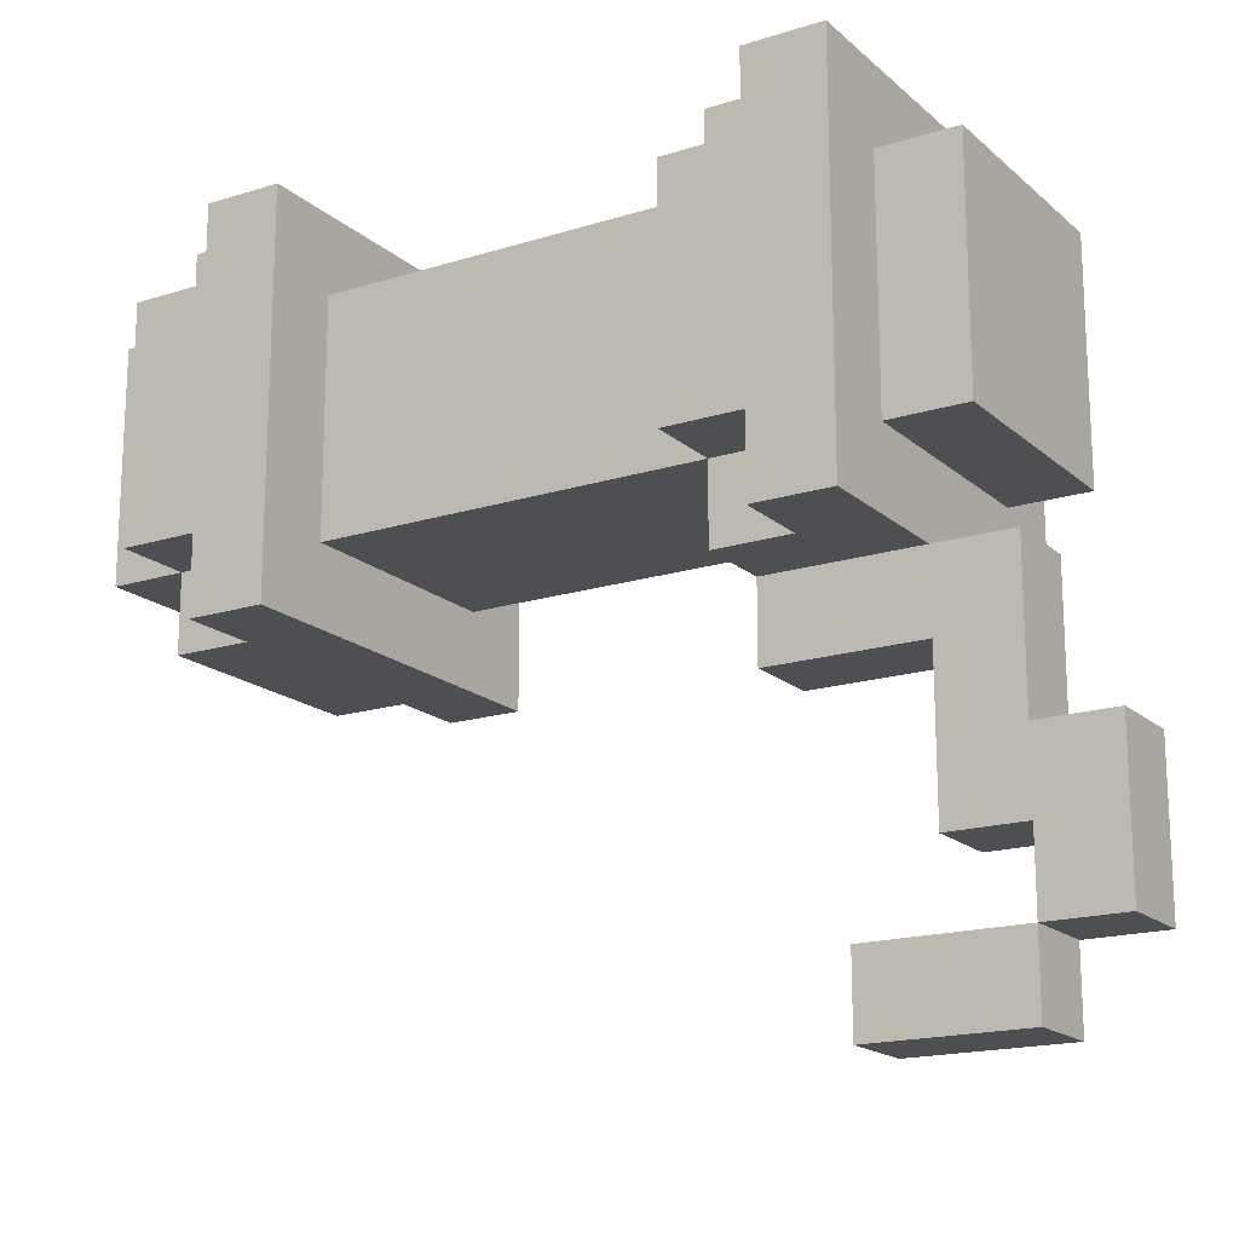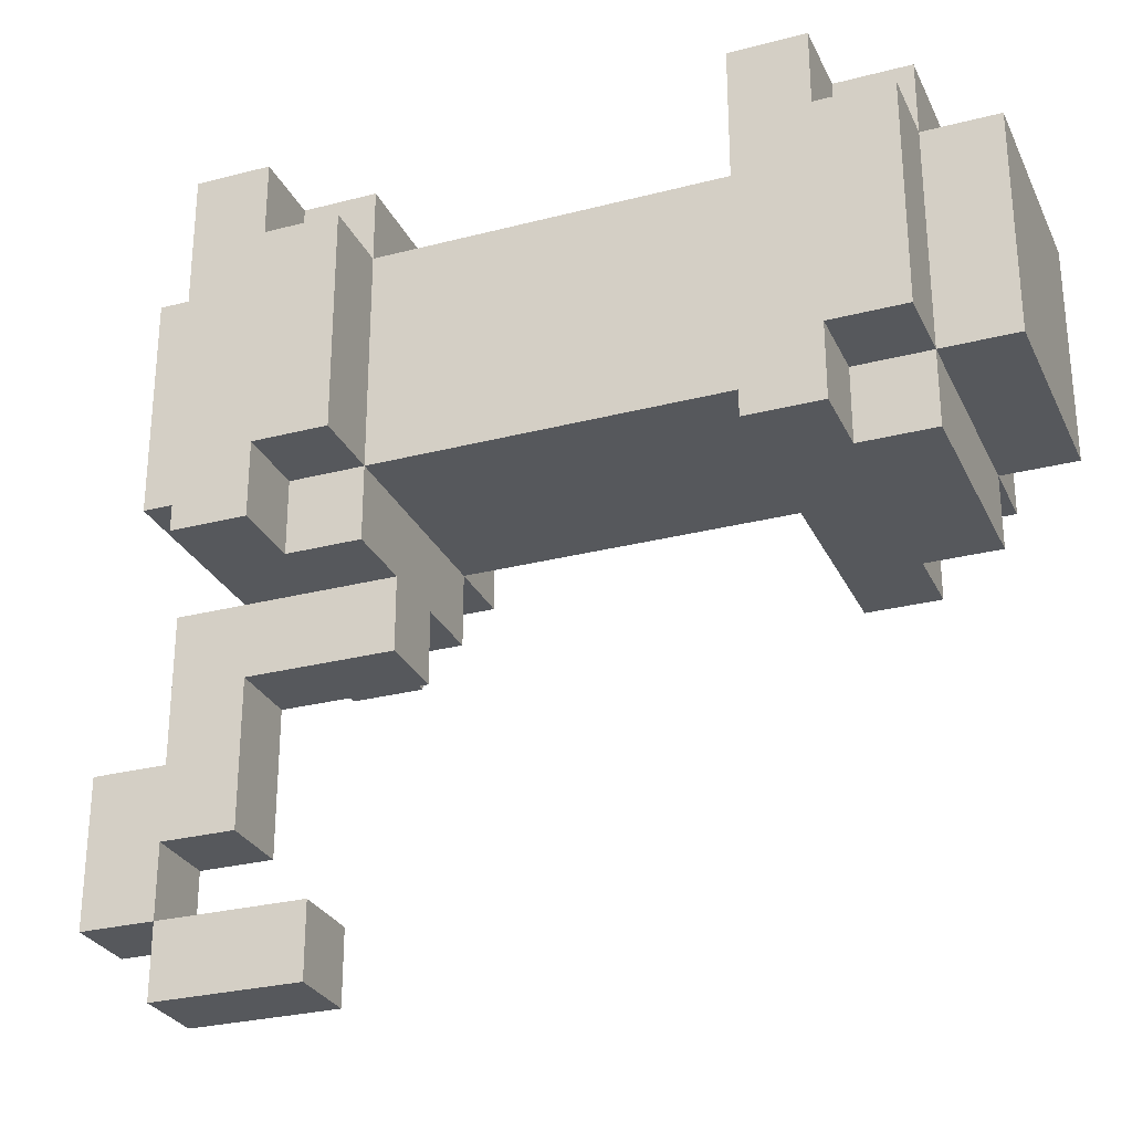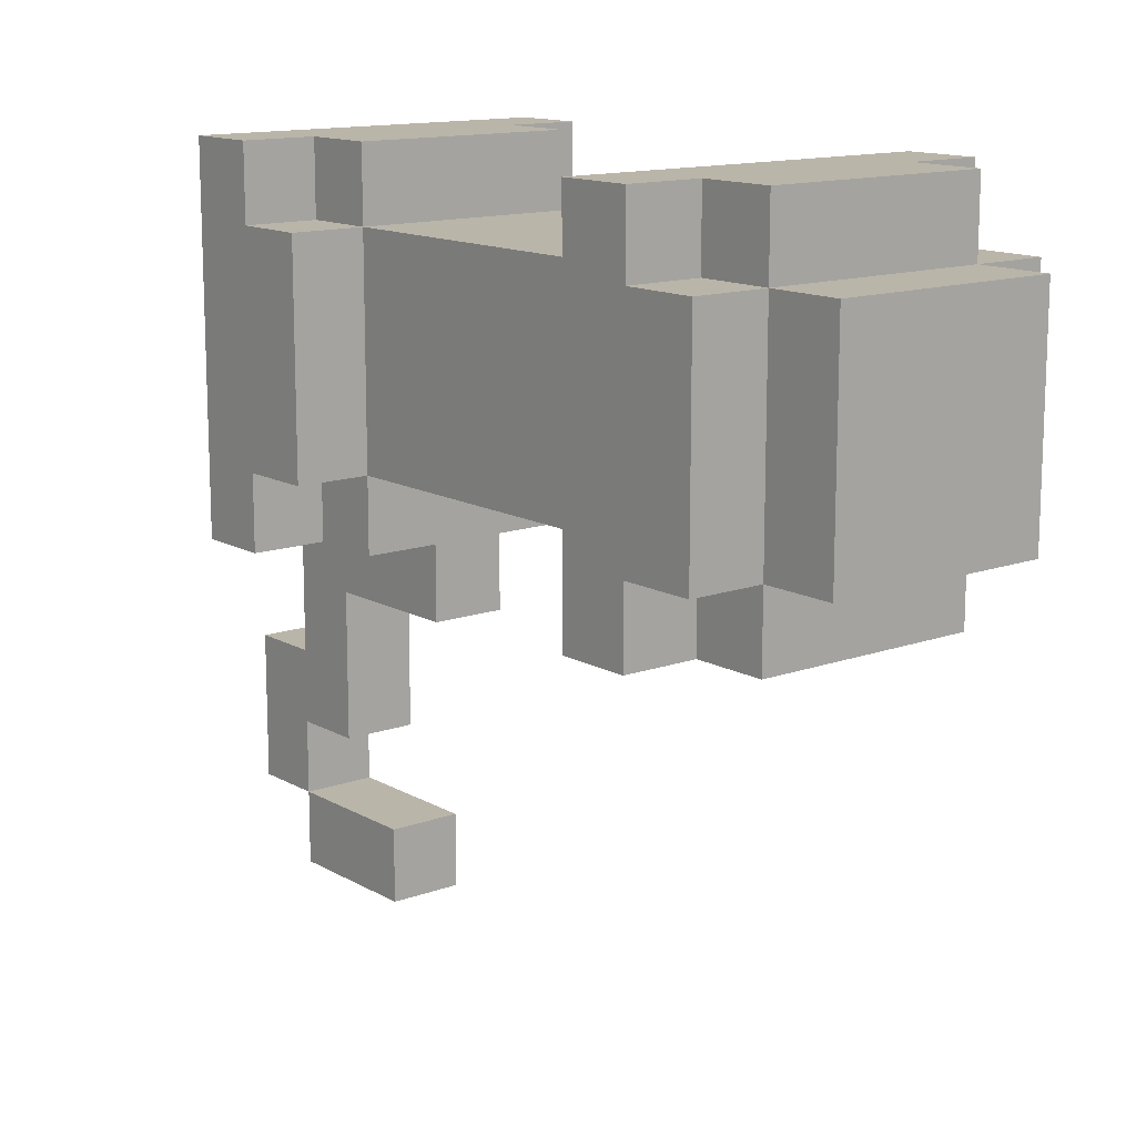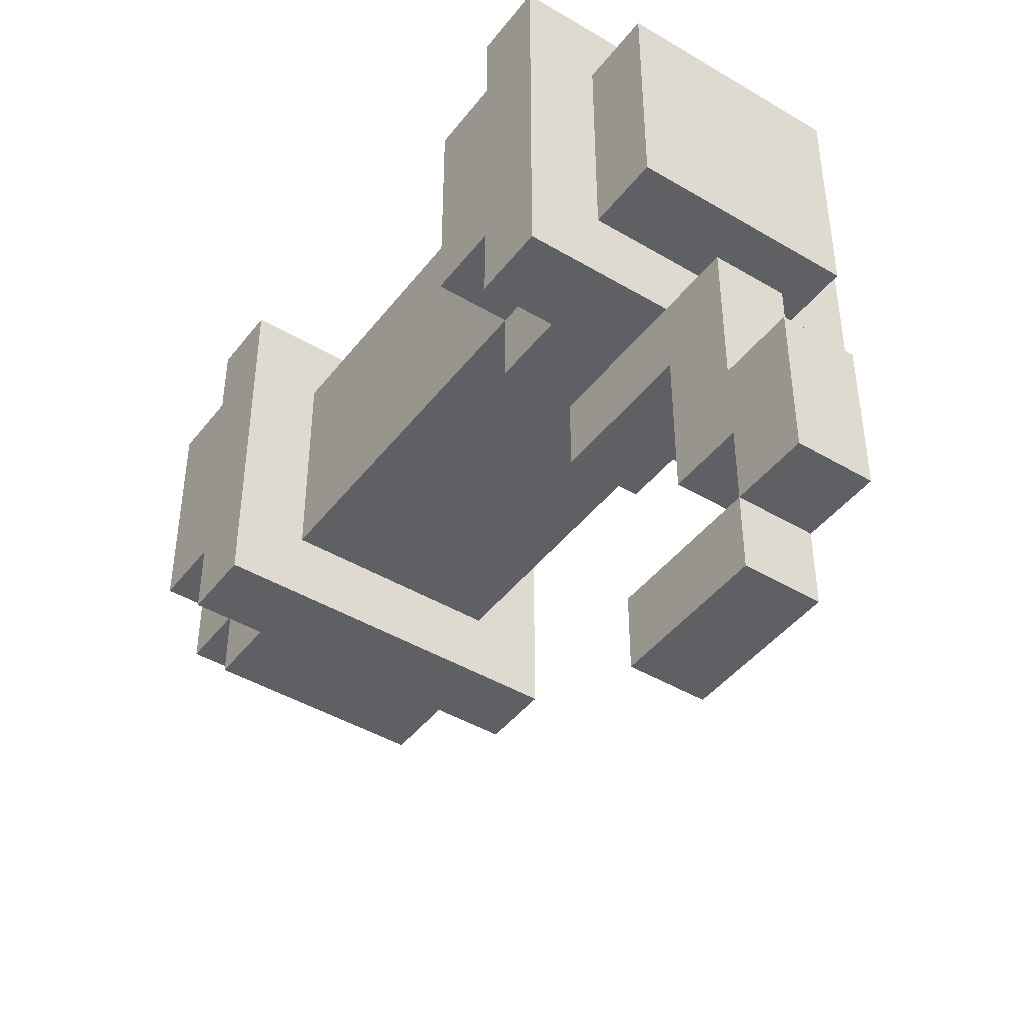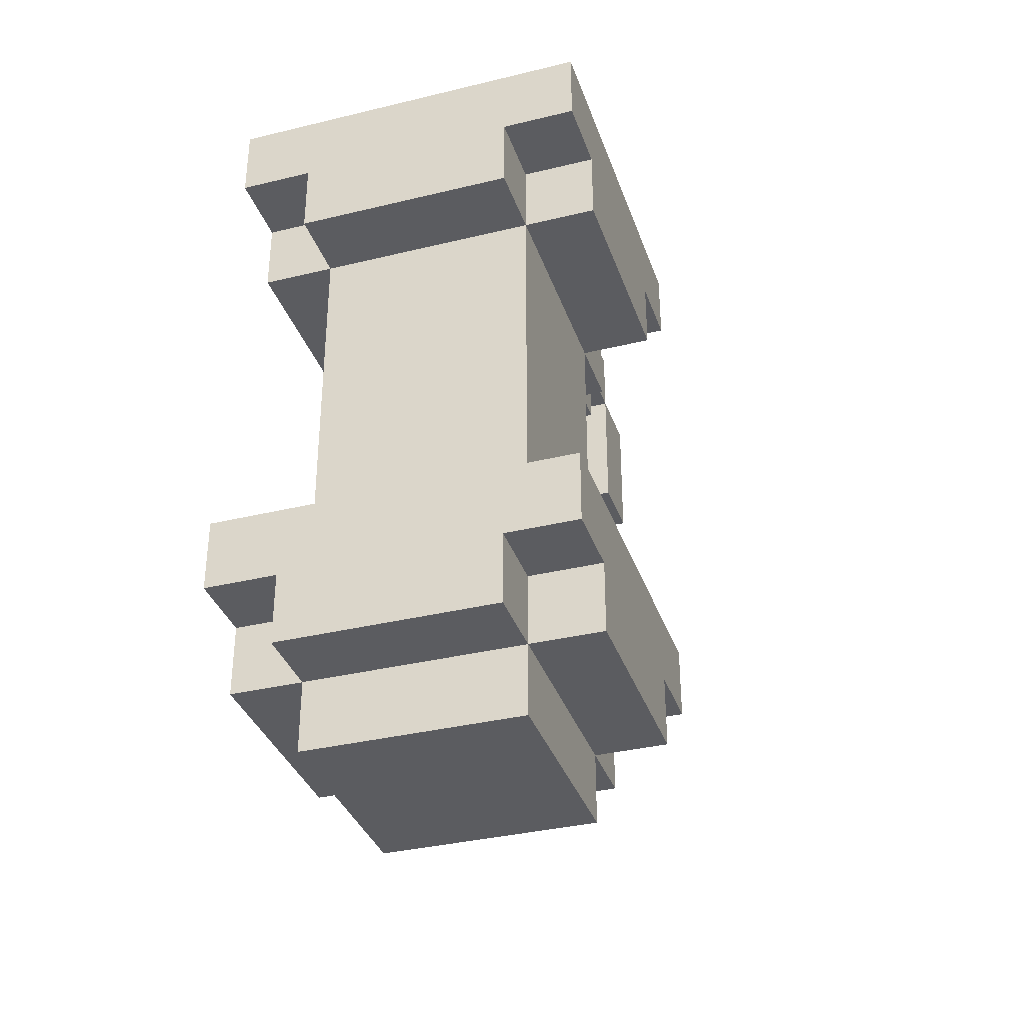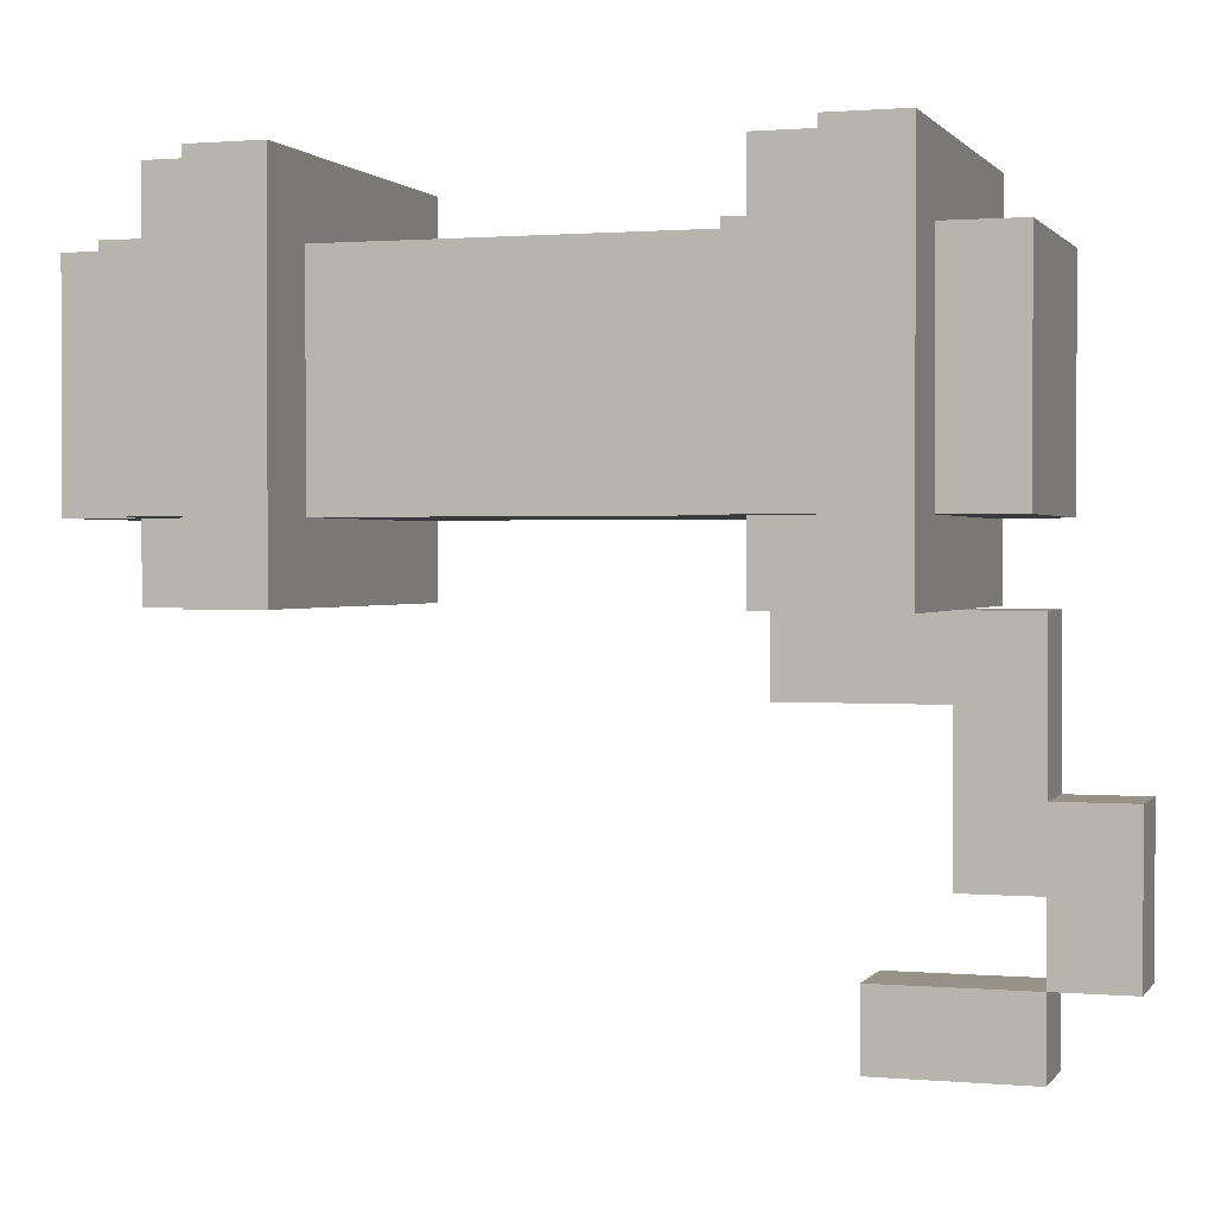
<metadata>
{"format":"obj","ext":"obj","renderer":"f3d","projection":"perspective","resolution":1024,"background":"white","views":[{"elev":-17.6,"azim":121.8,"up":"+Z"},{"elev":-28.3,"azim":-68.6,"up":"+Z"},{"elev":13.6,"azim":-38.9,"up":"+Z"},{"elev":-43.9,"azim":145.1,"up":"+Z"},{"elev":-35.2,"azim":17.9,"up":"+Y"},{"elev":1.0,"azim":107.8,"up":"+Z"}]}
</metadata>
<code>
g 2
v -2.5 1 4
v -2.5 1 1
v -2.5 2 5
v -2.5 2 4
v -2.5 2 1
v -2.5 2 -0
v -2.5 3 5
v -2.5 3 -0
v -2.5 8 4
v -2.5 8 1
v -2.5 9 5
v -2.5 9 4
v -2.5 9 1
v -2.5 9 -0
v -2.5 10 5
v -2.5 10 4
v -2.5 10 -0
v -1.5 0 4
v -1.5 0 1
v -1.5 1 5
v -1.5 1 4
v -1.5 1 1
v -1.5 1 -0
v -1.5 2 5
v -1.5 2 4
v -1.5 2 1
v -1.5 2 -0
v -1.5 3 4
v -1.5 3 1
v -1.5 7 4
v -1.5 7 1
v -1.5 8 5
v -1.5 8 4
v -1.5 8 1
v -1.5 8 -0
v -1.5 9 5
v -1.5 9 4
v -1.5 9 1
v -1.5 9 -0
v -1.5 10 4
v -1.5 10 1
v -1.5 11 4
v -1.5 11 1
v -0.5 8 -0
v -0.5 8 -1
v -0.5 9 -0
v -0.5 9 -1
v -0.5 9 -4
v -0.5 9 -5
v -0.5 10 -0
v -0.5 10 -1
v -0.5 10 -3
v -0.5 11 -0
v -0.5 11 -1
v -0.5 11 -2
v -0.5 11 -3
v -0.5 11 -4
v -0.5 11 -5
v -0.5 12 -2
v -0.5 12 -3
v -0.5 12 -4
v 0.5 8 -0
v 0.5 8 -1
v 0.5 9 -0
v 0.5 9 -1
v 0.5 9 -4
v 0.5 9 -5
v 0.5 10 -0
v 0.5 10 -1
v 0.5 10 -3
v 0.5 11 -0
v 0.5 11 -1
v 0.5 11 -2
v 0.5 11 -3
v 0.5 11 -4
v 0.5 11 -5
v 0.5 12 -2
v 0.5 12 -3
v 0.5 12 -4
v 1.5 0 4
v 1.5 0 1
v 1.5 1 5
v 1.5 1 4
v 1.5 1 1
v 1.5 1 -0
v 1.5 2 5
v 1.5 2 4
v 1.5 2 1
v 1.5 2 -0
v 1.5 3 4
v 1.5 3 3
v 1.5 3 1
v 1.5 7 4
v 1.5 7 1
v 1.5 8 5
v 1.5 8 4
v 1.5 8 1
v 1.5 8 -0
v 1.5 9 5
v 1.5 9 4
v 1.5 9 1
v 1.5 9 -0
v 1.5 10 4
v 1.5 10 1
v 1.5 11 4
v 1.5 11 1
v 2.5 1 4
v 2.5 1 1
v 2.5 2 5
v 2.5 2 4
v 2.5 2 3
v 2.5 2 1
v 2.5 2 -0
v 2.5 3 5
v 2.5 3 3
v 2.5 3 1
v 2.5 3 -0
v 2.5 8 4
v 2.5 8 1
v 2.5 9 5
v 2.5 9 4
v 2.5 9 1
v 2.5 9 -0
v 2.5 10 5
v 2.5 10 -0
v -2.5 2 5
v -2.5 3 5
v -2.5 9 5
v -2.5 10 5
v -1.5 1 5
v -1.5 2 5
v -1.5 8 5
v -1.5 9 5
v -0.5 1 5
v -0.5 3 5
v 0.5 2 5
v 0.5 3 5
v 1.5 1 5
v 1.5 2 5
v 1.5 8 5
v 1.5 9 5
v 1.5 10 5
v 2.5 2 5
v 2.5 3 5
v 2.5 9 5
v 2.5 10 5
v -2.5 1 4
v -2.5 2 4
v -2.5 8 4
v -2.5 9 4
v -1.5 0 4
v -1.5 1 4
v -1.5 2 4
v -1.5 3 4
v -1.5 7 4
v -1.5 8 4
v -1.5 9 4
v -1.5 10 4
v -1.5 11 4
v -0.5 1 4
v -0.5 3 4
v -0.5 10 4
v -0.5 11 4
v 0.5 3 4
v 1.5 0 4
v 1.5 1 4
v 1.5 2 4
v 1.5 3 4
v 1.5 7 4
v 1.5 8 4
v 1.5 9 4
v 1.5 10 4
v 1.5 11 4
v 2.5 1 4
v 2.5 2 4
v 2.5 8 4
v 2.5 9 4
v -0.5 10 -0
v -0.5 11 -0
v 0.5 10 -0
v 0.5 11 -0
v -0.5 11 -2
v -0.5 12 -2
v 0.5 11 -2
v 0.5 12 -2
v -0.5 9 -4
v -0.5 11 -4
v 0.5 9 -4
v 0.5 11 -4
v -2.5 1 1
v -2.5 2 1
v -2.5 8 1
v -2.5 9 1
v -1.5 0 1
v -1.5 1 1
v -1.5 2 1
v -1.5 3 1
v -1.5 7 1
v -1.5 8 1
v -1.5 9 1
v -1.5 10 1
v -1.5 11 1
v -0.5 10 1
v -0.5 11 1
v 1.5 0 1
v 1.5 1 1
v 1.5 2 1
v 1.5 3 1
v 1.5 7 1
v 1.5 8 1
v 1.5 9 1
v 1.5 10 1
v 1.5 11 1
v 2.5 1 1
v 2.5 2 1
v 2.5 8 1
v 2.5 9 1
v -2.5 2 -0
v -2.5 3 -0
v -2.5 9 -0
v -2.5 10 -0
v -1.5 1 -0
v -1.5 2 -0
v -1.5 8 -0
v -1.5 9 -0
v -0.5 8 -0
v -0.5 9 -0
v -0.5 10 -0
v 0.5 8 -0
v 0.5 9 -0
v 0.5 10 -0
v 1.5 1 -0
v 1.5 2 -0
v 1.5 8 -0
v 1.5 9 -0
v 2.5 2 -0
v 2.5 3 -0
v 2.5 9 -0
v 2.5 10 -0
v -0.5 8 -1
v -0.5 9 -1
v -0.5 10 -1
v 0.5 8 -1
v 0.5 9 -1
v 0.5 10 -1
v -0.5 10 -3
v -0.5 11 -3
v 0.5 10 -3
v 0.5 11 -3
v -0.5 11 -4
v -0.5 12 -4
v 0.5 11 -4
v 0.5 12 -4
v -0.5 9 -5
v -0.5 11 -5
v 0.5 9 -5
v 0.5 11 -5
v -1.5 0 4
v 1.5 0 4
v -1.5 0 1
v 1.5 0 1
v -1.5 1 5
v -0.5 1 5
v 1.5 1 5
v -2.5 1 4
v -1.5 1 4
v -0.5 1 4
v 1.5 1 4
v 2.5 1 4
v -2.5 1 1
v -1.5 1 1
v 1.5 1 1
v 2.5 1 1
v -1.5 1 -0
v 1.5 1 -0
v -2.5 2 5
v -1.5 2 5
v 1.5 2 5
v 2.5 2 5
v -2.5 2 4
v -1.5 2 4
v 1.5 2 4
v 2.5 2 4
v -2.5 2 1
v -1.5 2 1
v 1.5 2 1
v 2.5 2 1
v -2.5 2 -0
v -1.5 2 -0
v 1.5 2 -0
v 2.5 2 -0
v -1.5 8 5
v 1.5 8 5
v -2.5 8 4
v -1.5 8 4
v 1.5 8 4
v 2.5 8 4
v -2.5 8 1
v -1.5 8 1
v 1.5 8 1
v 2.5 8 1
v -1.5 8 -0
v -0.5 8 -0
v 0.5 8 -0
v 1.5 8 -0
v -0.5 8 -1
v 0.5 8 -1
v -2.5 9 5
v -1.5 9 5
v 1.5 9 5
v 2.5 9 5
v -2.5 9 4
v -1.5 9 4
v 1.5 9 4
v 2.5 9 4
v -2.5 9 1
v -1.5 9 1
v 1.5 9 1
v 2.5 9 1
v -2.5 9 -0
v -1.5 9 -0
v 1.5 9 -0
v 2.5 9 -0
v -0.5 9 -4
v 0.5 9 -4
v -0.5 9 -5
v 0.5 9 -5
v -0.5 10 -1
v 0.5 10 -1
v -0.5 10 -3
v 0.5 10 -3
v -0.5 11 -3
v 0.5 11 -3
v -0.5 11 -4
v 0.5 11 -4
v -2.5 3 5
v -0.5 3 5
v 0.5 3 5
v 2.5 3 5
v -1.5 3 4
v -0.5 3 4
v 0.5 3 4
v 1.5 3 4
v 1.5 3 3
v 2.5 3 3
v -1.5 3 1
v 1.5 3 1
v 2.5 3 1
v -2.5 3 -0
v 2.5 3 -0
v -2.5 10 5
v 1.5 10 5
v 2.5 10 5
v -2.5 10 4
v -1.5 10 4
v -0.5 10 4
v 1.5 10 4
v -1.5 10 1
v -0.5 10 1
v 1.5 10 1
v -2.5 10 -0
v -0.5 10 -0
v 0.5 10 -0
v 2.5 10 -0
v -1.5 11 4
v -0.5 11 4
v 1.5 11 4
v -1.5 11 1
v -0.5 11 1
v 1.5 11 1
v -0.5 11 -0
v 0.5 11 -0
v -0.5 11 -1
v 0.5 11 -1
v -0.5 11 -2
v 0.5 11 -2
v -0.5 11 -4
v 0.5 11 -4
v -0.5 11 -5
v 0.5 11 -5
v -0.5 12 -2
v 0.5 12 -2
v -0.5 12 -3
v 0.5 12 -3
v -0.5 12 -4
v 0.5 12 -4
f 4 2 1
f 5 2 4
f 7 4 3
f 7 6 5
f 7 5 4
f 8 6 7
f 12 10 9
f 13 10 12
f 15 12 11
f 16 14 13
f 16 12 15
f 16 13 12
f 17 14 16
f 21 19 18
f 22 19 21
f 24 21 20
f 25 21 24
f 26 23 22
f 27 23 26
f 30 29 28
f 31 29 30
f 33 31 30
f 34 31 33
f 36 33 32
f 37 33 36
f 38 35 34
f 39 35 38
f 42 41 40
f 43 41 42
f 46 45 44
f 47 45 46
f 50 47 46
f 51 47 50
f 53 51 50
f 54 52 51
f 54 51 53
f 55 52 54
f 56 52 55
f 57 49 48
f 58 49 57
f 59 56 55
f 60 57 56
f 60 56 59
f 61 57 60
f 62 63 64
f 64 63 65
f 64 65 68
f 68 65 69
f 68 69 71
f 69 70 72
f 71 69 72
f 72 70 73
f 73 70 74
f 66 67 75
f 75 67 76
f 73 74 77
f 74 75 78
f 77 74 78
f 78 75 79
f 80 81 83
f 83 81 84
f 82 83 86
f 86 83 87
f 84 85 88
f 88 85 89
f 90 91 93
f 91 92 93
f 93 92 94
f 93 94 96
f 96 94 97
f 95 96 99
f 99 96 100
f 97 98 101
f 101 98 102
f 103 104 105
f 105 104 106
f 107 108 110
f 110 108 111
f 111 108 112
f 109 110 114
f 110 111 114
f 111 112 115
f 114 111 115
f 112 113 116
f 115 112 116
f 116 113 117
f 118 119 121
f 121 119 122
f 120 121 124
f 122 123 124
f 121 122 124
f 124 123 125
f 131 127 126
f 133 129 128
f 134 131 130
f 135 127 131
f 135 131 134
f 136 135 134
f 137 135 136
f 138 136 134
f 139 137 136
f 139 136 138
f 140 133 132
f 141 129 133
f 141 133 140
f 142 129 141
f 143 137 139
f 144 137 143
f 145 142 141
f 146 142 145
f 152 148 147
f 153 148 152
f 156 150 149
f 157 150 156
f 160 152 151
f 161 155 154
f 162 159 158
f 163 159 162
f 164 155 161
f 165 160 151
f 166 160 165
f 168 155 164
f 169 156 155
f 169 155 168
f 170 156 169
f 172 163 162
f 173 163 172
f 174 167 166
f 175 167 174
f 176 171 170
f 177 171 176
f 180 179 178
f 181 179 180
f 184 183 182
f 185 183 184
f 188 187 186
f 189 187 188
f 190 191 195
f 195 191 196
f 192 193 199
f 199 193 200
f 201 202 203
f 203 202 204
f 194 195 205
f 205 195 206
f 197 198 208
f 198 199 209
f 208 198 209
f 209 199 210
f 203 204 212
f 212 204 213
f 206 207 214
f 214 207 215
f 210 211 216
f 216 211 217
f 218 219 223
f 220 221 225
f 224 225 226
f 225 221 227
f 226 225 227
f 227 221 228
f 222 223 232
f 223 219 233
f 232 223 233
f 230 231 234
f 229 230 234
f 234 231 235
f 233 219 236
f 236 219 237
f 235 231 238
f 238 231 239
f 240 241 243
f 241 242 244
f 243 241 244
f 244 242 245
f 246 247 248
f 248 247 249
f 250 251 252
f 252 251 253
f 254 255 256
f 256 255 257
f 260 259 258
f 261 259 260
f 266 263 262
f 267 264 263
f 267 263 266
f 268 264 267
f 270 266 265
f 271 266 270
f 272 269 268
f 273 269 272
f 274 272 271
f 275 272 274
f 280 277 276
f 281 277 280
f 282 279 278
f 283 279 282
f 288 285 284
f 289 285 288
f 290 287 286
f 291 287 290
f 295 293 292
f 296 293 295
f 298 295 294
f 299 295 298
f 300 297 296
f 301 297 300
f 302 300 299
f 303 300 302
f 304 300 303
f 305 300 304
f 306 304 303
f 307 304 306
f 312 309 308
f 313 309 312
f 314 311 310
f 315 311 314
f 320 317 316
f 321 317 320
f 322 319 318
f 323 319 322
f 326 325 324
f 327 325 326
f 330 329 328
f 331 329 330
f 334 333 332
f 335 333 334
f 336 337 340
f 337 338 341
f 340 337 341
f 338 339 342
f 341 338 342
f 342 339 343
f 343 339 344
f 344 339 345
f 336 340 346
f 344 345 347
f 347 345 348
f 336 346 349
f 346 347 349
f 347 348 349
f 349 348 350
f 351 352 354
f 354 352 355
f 355 352 356
f 352 353 357
f 356 352 357
f 354 355 358
f 357 353 360
f 358 359 361
f 359 360 361
f 354 358 361
f 361 360 362
f 362 360 363
f 360 353 364
f 363 360 364
f 365 366 368
f 366 367 369
f 368 366 369
f 369 367 370
f 371 372 373
f 373 372 374
f 373 374 375
f 375 374 376
f 377 378 379
f 379 378 380
f 381 382 383
f 383 382 384
f 383 384 385
f 385 384 386

</code>
